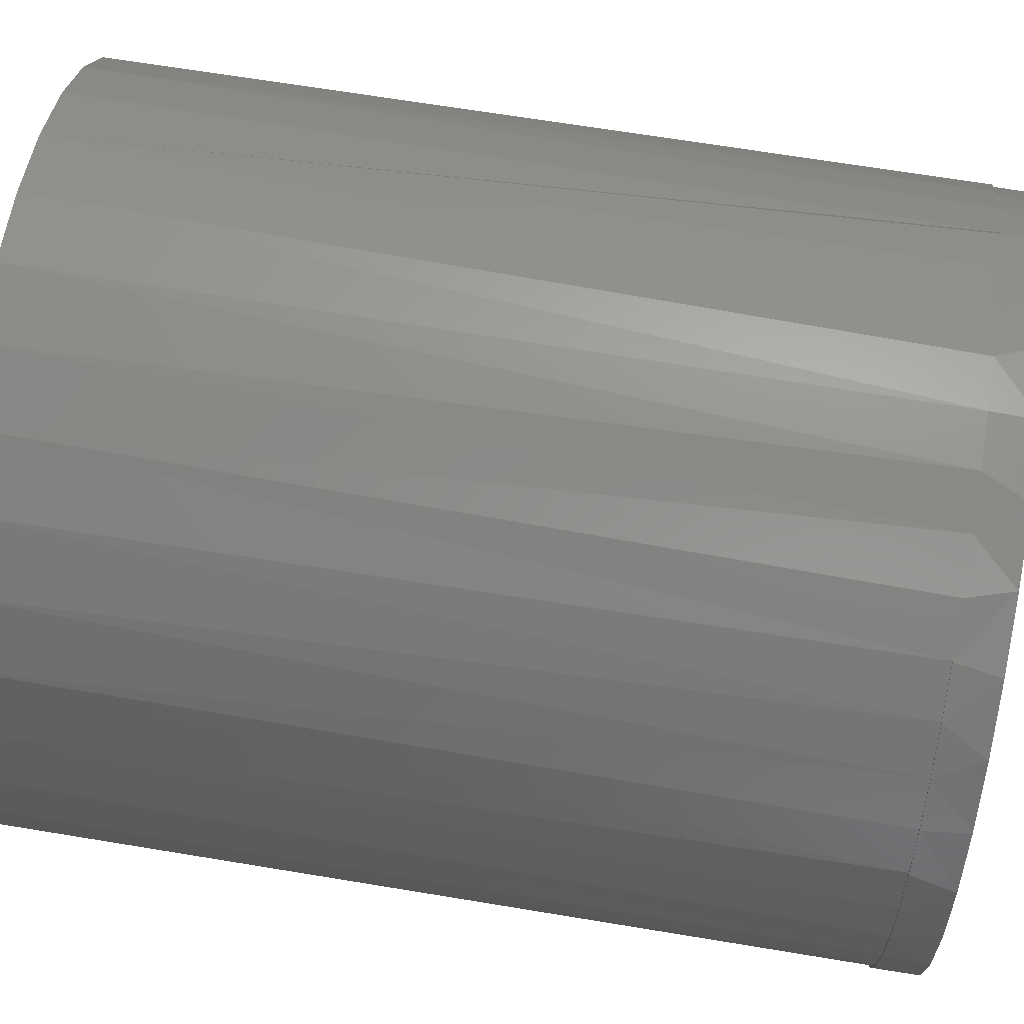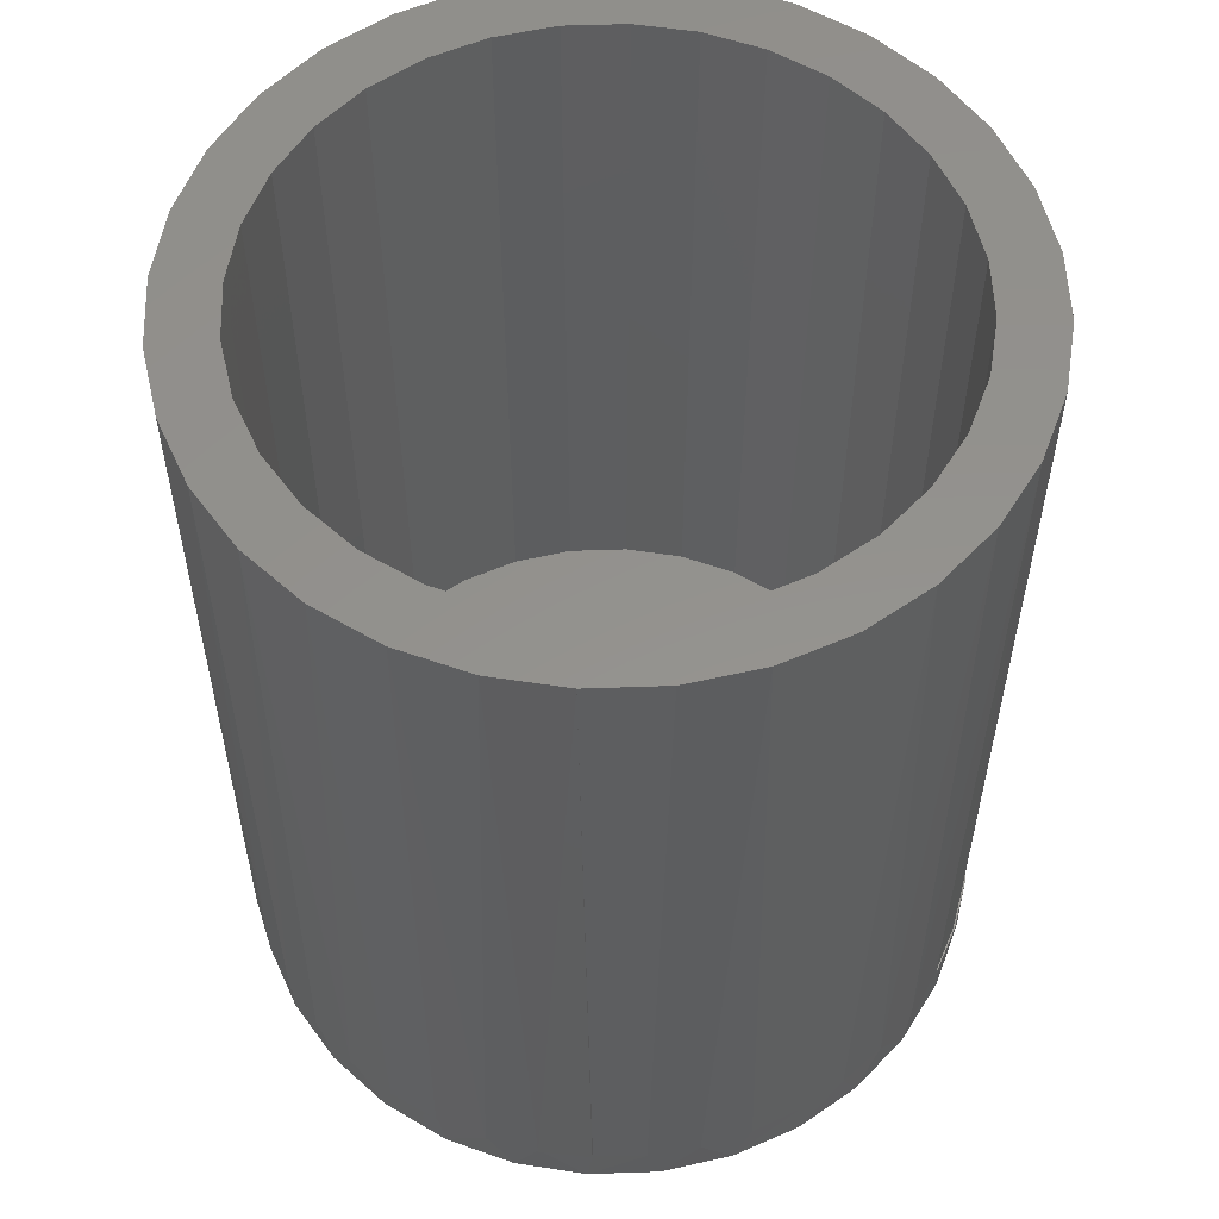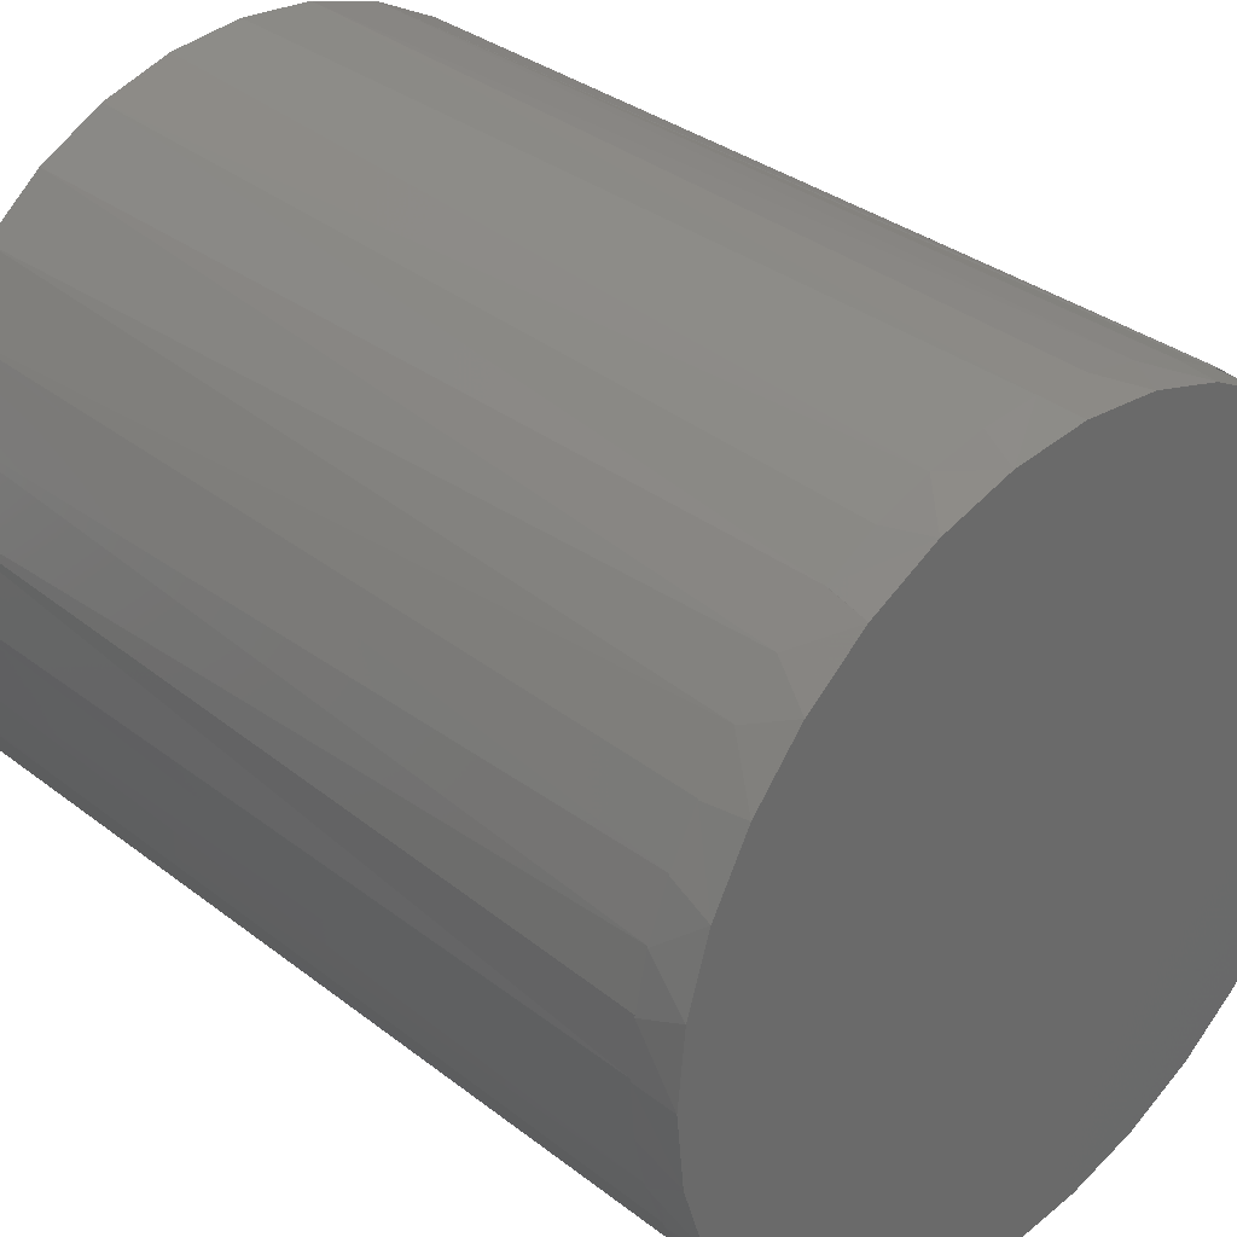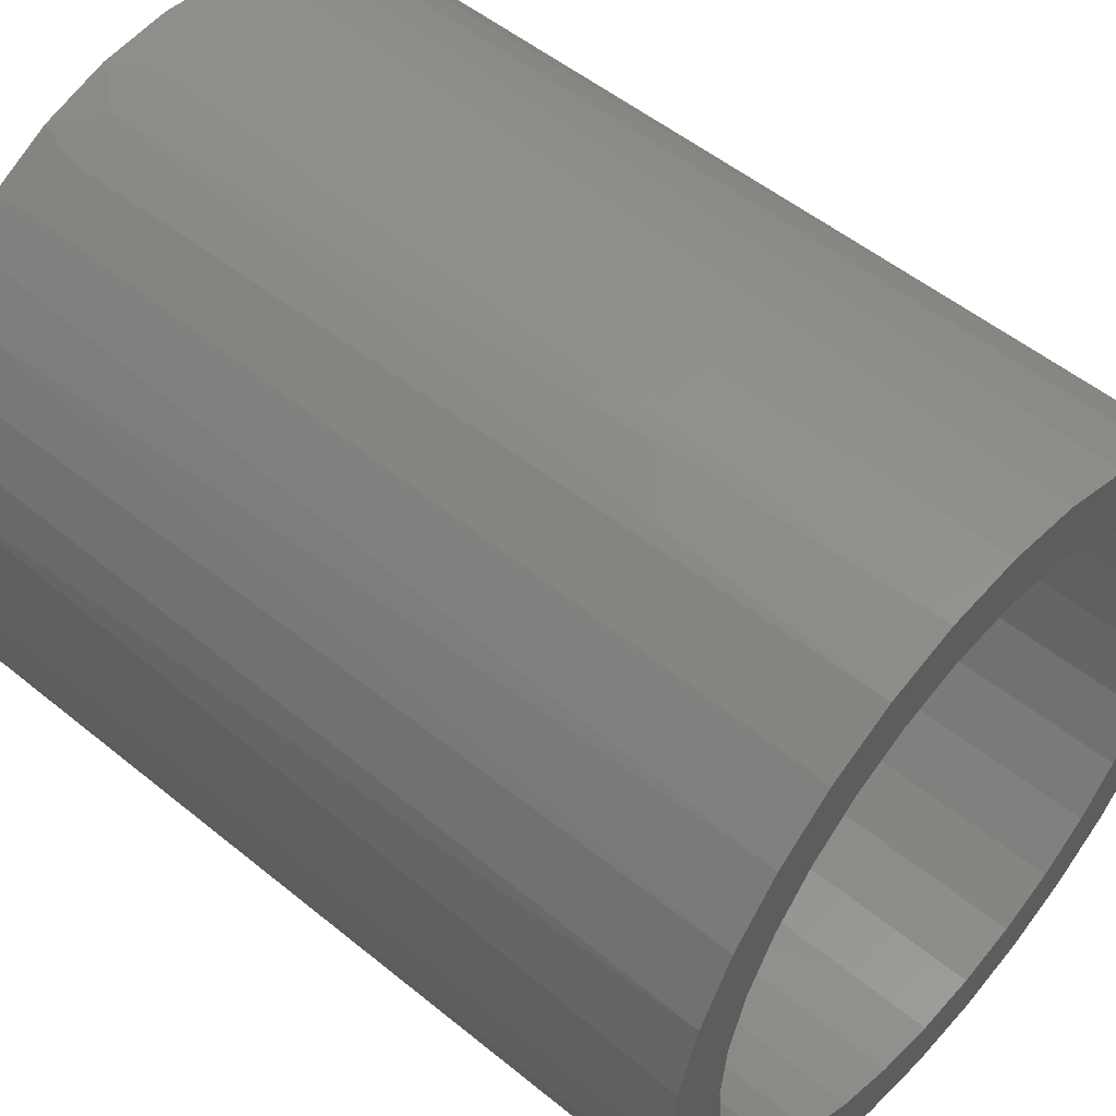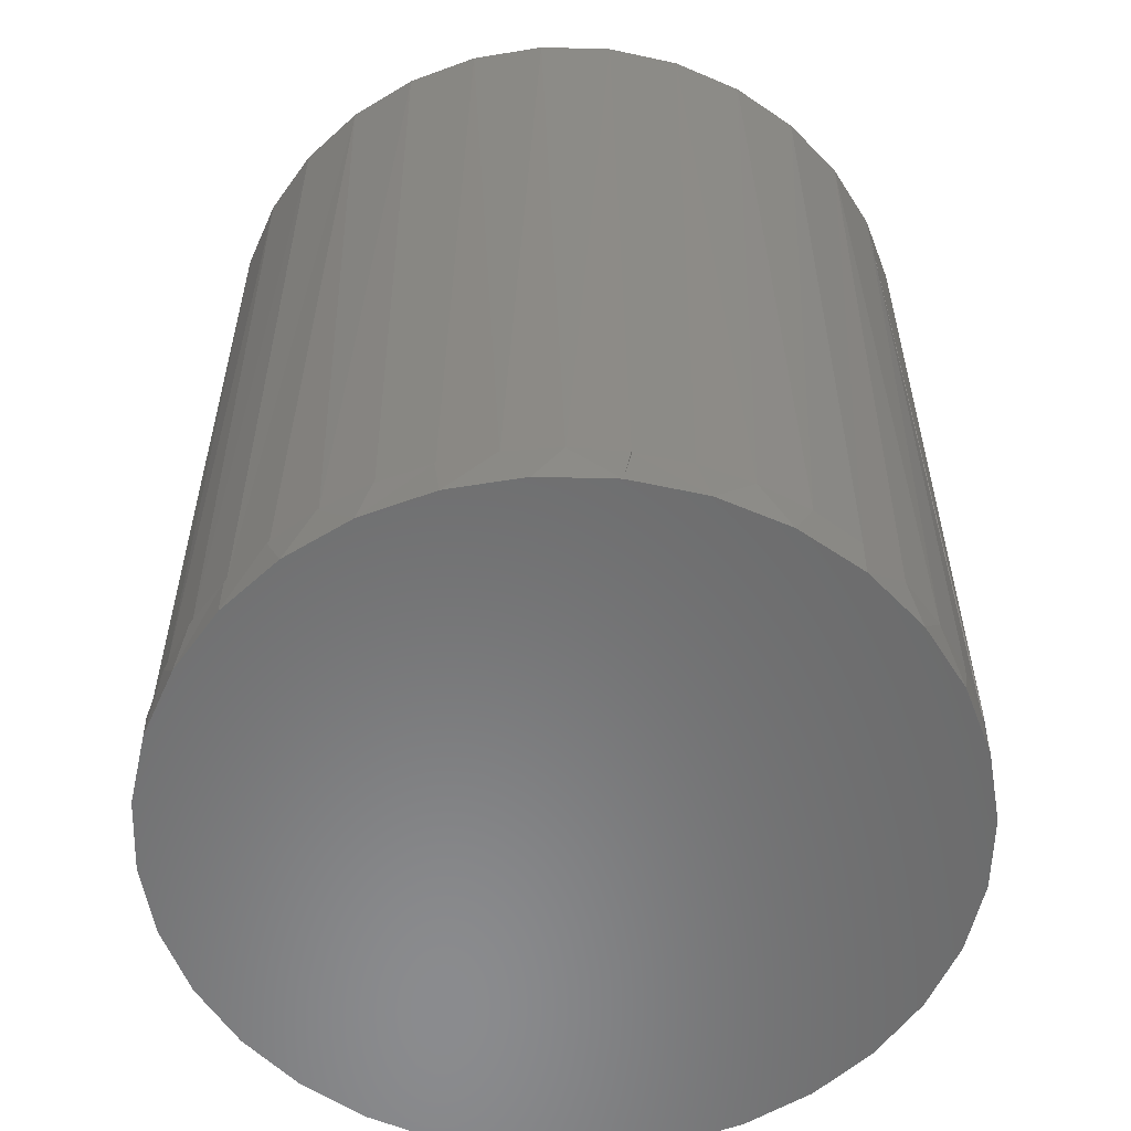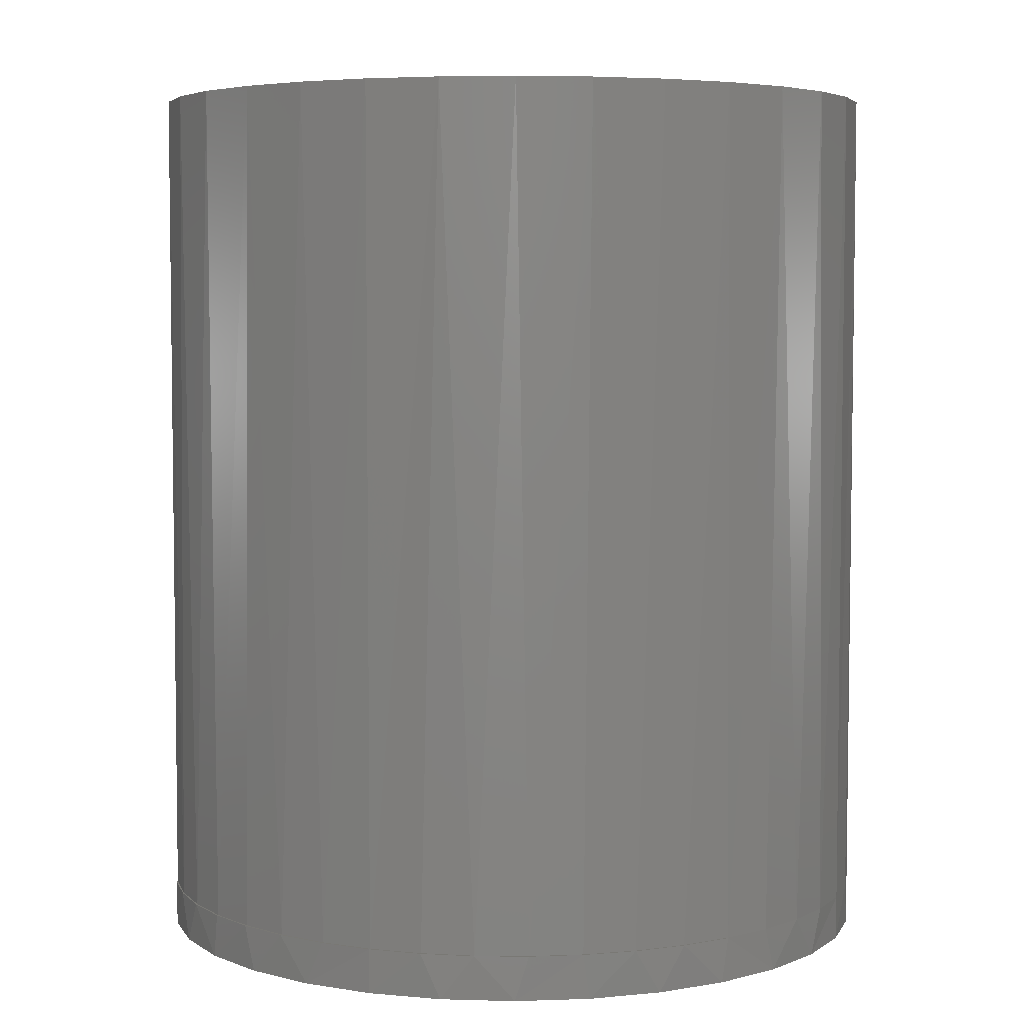
<metadata>
{"format":"stl","ext":"stl","renderer":"f3d","projection":"perspective","resolution":1024,"background":"white","views":[{"elev":67.3,"azim":99.4,"up":"+Y"},{"elev":55.7,"azim":-30.2,"up":"+Z"},{"elev":34.0,"azim":136.1,"up":"+Y"},{"elev":51.8,"azim":-48.5,"up":"+Y"},{"elev":-56.9,"azim":139.1,"up":"+Z"},{"elev":5.0,"azim":112.0,"up":"+Z"}]}
</metadata>
<code>
# stl→obj: 202 verts, 400 faces
v 0.1847 0.2793 0
v 0.1837 0.2786 0
v 0.2215 0.2502 0
v 0.2227 0.2509 0
v 0.2548 0.2168 0
v 0.2562 0.2175 0
v 0.2831 0.179 0
v 0.2847 0.1796 0
v 0.3057 0.1375 0
v 0.3074 0.138 0
v 0.3221 0.09324 0
v 0.324 0.09359 0
v 0.3322 0.0471 0
v 0.3341 0.04728 0
v 0.3355 0 0
v 0.3341 -0.04728 0
v 0.3322 -0.0471 0
v 0.3221 -0.09324 0
v 0.324 -0.09359 0
v 0.3057 -0.1375 0
v 0.3074 -0.138 0
v 0.2831 -0.179 0
v 0.2847 -0.1796 0
v 0.2548 -0.2168 0
v 0.2562 -0.2175 0
v 0.2215 -0.2502 0
v 0.2227 -0.2509 0
v 0.1837 -0.2786 0
v 0.1847 -0.2793 0
v 0.3375 0 0
v -0.2128 0.2509 0
v -0.1748 0.2793 0
v -0.1739 0.2786 0
v -0.2116 0.2502 0
v -0.2463 0.2175 0
v -0.245 0.2168 0
v -0.2748 0.1796 0
v -0.2732 0.179 0
v -0.2976 0.138 0
v -0.2958 0.1375 0
v -0.3141 0.09359 0
v -0.3123 0.09324 0
v -0.3242 0.04728 0
v -0.3223 0.0471 0
v -0.3223 -0.0471 0
v -0.3242 -0.04728 0
v -0.3257 4.061e-17 0
v -0.3141 -0.09359 0
v -0.3123 -0.09324 0
v -0.2976 -0.138 0
v -0.2958 -0.1375 0
v -0.2748 -0.1796 0
v -0.2732 -0.179 0
v -0.2463 -0.2175 0
v -0.245 -0.2168 0
v -0.2128 -0.2509 0
v -0.2116 -0.2502 0
v -0.1748 -0.2793 0
v -0.1739 -0.2786 0
v -0.3276 4.061e-17 0
v -0.3213 0.06469 0.75
v -0.3024 0.1269 0.75
v -0.2718 0.1842 0.75
v -0.2305 0.2345 0.75
v -0.1803 0.2757 0.75
v -0.08827 0.3179 0
v -0.06074 0.3252 0.75
v -0.04216 0.3281 0
v 0.06864 0.3252 0.75
v 0.1308 0.3063 0.75
v 0.09856 0.3184 0
v 0.1882 0.2757 0.75
v 0.2384 0.2345 0.75
v 0.2796 0.1842 0.75
v 0.3103 0.1269 0.75
v 0.3292 0.06469 0.75
v -0.1229 0.3063 0.75
v -0.1325 0.3013 0
v -0.3276 4.061e-17 0.75
v 0.004934 0.3316 0
v 0.003947 0.3316 0.75
v 0.05222 0.3283 0
v 0.143 0.3019 0
v 0.3355 0 0.75
v 0.3292 -0.06469 0.75
v 0.3103 -0.1269 0.75
v 0.2796 -0.1842 0.75
v 0.2384 -0.2345 0.75
v 0.1882 -0.2757 0.75
v 0.09814 -0.3179 0
v 0.1423 -0.3013 0
v 0.1308 -0.3063 0.75
v 0.06864 -0.3252 0.75
v 0.05202 -0.3281 0
v -0.06074 -0.3252 0.75
v -0.1229 -0.3063 0.75
v -0.08869 -0.3184 0
v -0.1331 -0.3019 0
v -0.2305 -0.2345 0.75
v -0.2718 -0.1842 0.75
v -0.3024 -0.1269 0.75
v -0.3213 -0.06469 0.75
v -0.1803 -0.2757 0.75
v 0.004934 -0.3316 0
v 0.003947 -0.3316 0.75
v -0.04235 -0.3283 0
v 0.1901 -0.2757 -0.03906
v 0.1328 -0.3063 -0.03906
v 0.3311 -0.06469 -0.03906
v 0.3123 -0.1269 -0.03906
v 0.2816 -0.1842 -0.03906
v 0.2404 -0.2345 -0.03906
v 0.07061 -0.3252 -0.03906
v -0.05877 -0.3252 -0.03906
v -0.121 -0.3063 -0.03906
v -0.1783 -0.2757 -0.03906
v -0.2285 -0.2345 -0.03906
v -0.2698 -0.1842 -0.03906
v -0.3004 -0.1269 -0.03906
v -0.3193 -0.06469 -0.03906
v 0.3375 0 -0.03906
v 0.005921 -0.3316 -0.03906
v -0.3257 4.061e-17 -0.03906
v 0.1328 0.3063 -0.03906
v 0.1901 0.2757 -0.03906
v -0.3193 0.06469 -0.03906
v -0.3004 0.1269 -0.03906
v -0.2698 0.1842 -0.03906
v -0.2285 0.2345 -0.03906
v -0.1783 0.2757 -0.03906
v -0.121 0.3063 -0.03906
v -0.05877 0.3252 -0.03906
v 0.07061 0.3252 -0.03906
v 0.2404 0.2345 -0.03906
v 0.2816 0.1842 -0.03906
v 0.3123 0.1269 -0.03906
v 0.3311 0.06469 -0.03906
v 0.005921 0.3316 -0.03906
v 0.003947 0.2769 0.75
v -0.102 0.2558 0.75
v -0.1499 0.2302 0.75
v 0.05797 0.2716 0.75
v 0.1099 0.2558 0.75
v -0.05007 0.2716 0.75
v 0.003947 -0.2769 0.75
v -0.05007 -0.2716 0.75
v 0.05797 -0.2716 0.75
v -0.1918 0.1958 0.75
v -0.2263 0.1538 0.75
v -0.2519 0.106 0.75
v -0.2676 0.05402 0.75
v -0.2729 1.569e-16 0.75
v -0.2676 -0.05402 0.75
v -0.2519 -0.106 0.75
v -0.2263 -0.1538 0.75
v -0.1918 -0.1958 0.75
v -0.1499 -0.2302 0.75
v -0.102 -0.2558 0.75
v 0.1578 0.2302 0.75
v 0.1997 0.1958 0.75
v 0.2342 0.1538 0.75
v 0.2598 0.106 0.75
v 0.2755 0.05402 0.75
v 0.2808 0 0.75
v 0.2755 -0.05402 0.75
v 0.2598 -0.106 0.75
v 0.2342 -0.1538 0.75
v 0.1997 -0.1958 0.75
v 0.1578 -0.2302 0.75
v 0.1099 -0.2558 0.75
v 0.003947 -0.2769 0.05469
v 0.05797 -0.2716 0.05469
v 0.1099 -0.2558 0.05469
v 0.1578 -0.2302 0.05469
v 0.1997 -0.1958 0.05469
v 0.2342 -0.1538 0.05469
v 0.2598 -0.106 0.05469
v 0.2755 -0.05402 0.05469
v 0.2808 -3.137e-16 0.05469
v -0.05007 -0.2716 0.05469
v -0.102 -0.2558 0.05469
v -0.1499 -0.2302 0.05469
v -0.1918 -0.1958 0.05469
v -0.2263 -0.1538 0.05469
v -0.2519 -0.106 0.05469
v -0.2676 -0.05402 0.05469
v -0.2729 1.569e-16 0.05469
v 0.003947 0.2769 0.05469
v -0.05007 0.2716 0.05469
v -0.102 0.2558 0.05469
v -0.1499 0.2302 0.05469
v -0.1918 0.1958 0.05469
v -0.2263 0.1538 0.05469
v -0.2519 0.106 0.05469
v -0.2676 0.05402 0.05469
v 0.05797 0.2716 0.05469
v 0.1099 0.2558 0.05469
v 0.1578 0.2302 0.05469
v 0.1997 0.1958 0.05469
v 0.2342 0.1538 0.05469
v 0.2598 0.106 0.05469
v 0.2755 0.05402 0.05469
f 1 2 3
f 1 3 4
f 4 3 5
f 4 5 6
f 6 5 7
f 6 7 8
f 8 7 9
f 8 9 10
f 10 9 11
f 10 11 12
f 12 11 13
f 12 13 14
f 15 14 13
f 16 17 18
f 16 18 19
f 19 18 20
f 19 20 21
f 21 20 22
f 21 22 23
f 23 22 24
f 23 24 25
f 25 24 26
f 25 26 27
f 27 26 28
f 27 28 29
f 30 14 15
f 30 15 17
f 30 17 16
f 31 32 33
f 34 31 33
f 35 31 34
f 36 35 34
f 37 35 36
f 38 37 36
f 39 37 38
f 40 39 38
f 41 39 40
f 42 41 40
f 43 41 42
f 44 43 42
f 45 46 47
f 48 46 45
f 49 48 45
f 50 48 49
f 51 50 49
f 52 50 51
f 53 52 51
f 54 52 53
f 55 54 53
f 56 54 55
f 57 56 55
f 58 56 57
f 59 58 57
f 60 43 44
f 60 44 47
f 60 47 46
f 61 62 41
f 35 37 63
f 63 64 35
f 31 35 64
f 64 65 31
f 31 65 32
f 66 67 68
f 69 70 71
f 3 2 72
f 72 73 3
f 5 3 73
f 73 74 5
f 11 9 75
f 75 76 11
f 77 67 66
f 77 66 78
f 77 78 33
f 77 33 32
f 77 32 65
f 60 79 43
f 43 79 61
f 43 61 41
f 63 37 62
f 62 37 39
f 62 39 41
f 68 67 80
f 80 67 81
f 80 81 82
f 82 81 69
f 82 69 71
f 72 2 70
f 70 2 83
f 70 83 71
f 75 9 74
f 74 9 7
f 74 7 5
f 84 15 76
f 76 15 13
f 76 13 11
f 85 86 18
f 24 22 87
f 87 88 24
f 24 88 26
f 26 88 89
f 90 91 92
f 92 93 90
f 90 93 94
f 95 96 97
f 97 96 98
f 56 99 54
f 54 99 100
f 48 50 101
f 101 102 48
f 103 99 56
f 103 56 58
f 103 58 59
f 103 59 98
f 103 98 96
f 15 84 17
f 17 84 85
f 17 85 18
f 87 22 86
f 86 22 20
f 86 20 18
f 92 91 89
f 89 91 28
f 89 28 26
f 94 93 104
f 104 93 105
f 104 105 106
f 106 105 95
f 106 95 97
f 101 50 100
f 100 50 52
f 100 52 54
f 79 60 102
f 102 60 46
f 102 46 48
f 28 107 29
f 107 28 108
f 108 28 91
f 109 19 110
f 19 21 110
f 111 25 112
f 112 25 27
f 112 27 107
f 27 29 107
f 108 90 113
f 90 94 113
f 114 97 115
f 97 98 115
f 116 57 117
f 117 57 55
f 117 55 118
f 55 53 118
f 119 49 120
f 121 30 109
f 109 30 16
f 109 16 19
f 110 21 111
f 111 21 23
f 111 23 25
f 108 91 90
f 113 94 122
f 122 94 104
f 122 104 114
f 114 104 106
f 114 106 97
f 115 98 116
f 116 98 59
f 116 59 57
f 118 53 119
f 119 53 51
f 119 51 49
f 47 123 45
f 45 123 120
f 45 120 49
f 2 124 83
f 124 2 125
f 125 2 1
f 126 42 127
f 42 40 127
f 128 36 129
f 36 34 129
f 130 129 34
f 34 33 130
f 131 66 132
f 66 68 132
f 133 71 124
f 71 83 124
f 125 4 134
f 4 6 134
f 135 134 6
f 6 8 135
f 136 12 137
f 123 47 126
f 126 47 44
f 126 44 42
f 127 40 128
f 128 40 38
f 128 38 36
f 130 33 131
f 131 33 78
f 131 78 66
f 132 68 138
f 138 68 80
f 138 80 133
f 133 80 82
f 133 82 71
f 125 1 4
f 135 8 136
f 136 8 10
f 136 10 12
f 30 121 14
f 14 121 137
f 14 137 12
f 138 133 132
f 122 114 113
f 113 114 115
f 113 115 108
f 108 115 116
f 108 116 107
f 107 116 117
f 107 117 112
f 112 117 118
f 112 118 111
f 111 118 119
f 111 119 110
f 110 119 120
f 110 120 109
f 109 120 123
f 109 123 121
f 121 123 126
f 121 126 137
f 137 126 127
f 137 127 136
f 136 127 128
f 136 128 135
f 135 128 129
f 135 129 134
f 134 129 130
f 134 130 125
f 125 130 131
f 125 131 124
f 124 131 132
f 124 132 133
f 139 81 67
f 139 67 77
f 140 64 141
f 69 81 139
f 70 69 139
f 70 139 72
f 72 139 142
f 72 142 143
f 65 64 140
f 65 140 144
f 65 144 139
f 65 139 77
f 145 146 103
f 145 103 96
f 145 96 95
f 145 95 105
f 145 105 93
f 145 93 92
f 145 92 89
f 145 89 147
f 141 64 148
f 148 64 63
f 148 63 149
f 149 63 62
f 149 62 150
f 150 62 151
f 151 62 61
f 151 61 152
f 152 61 79
f 152 79 153
f 153 79 102
f 153 102 154
f 154 102 101
f 154 101 155
f 155 101 100
f 155 100 156
f 156 100 157
f 157 100 99
f 157 99 158
f 158 99 103
f 158 103 146
f 72 143 73
f 73 143 159
f 73 159 74
f 74 159 160
f 74 160 75
f 75 160 161
f 75 161 162
f 75 162 76
f 76 162 163
f 76 163 84
f 84 163 164
f 84 164 85
f 85 164 165
f 85 165 86
f 86 165 166
f 86 166 87
f 87 166 167
f 87 167 168
f 87 168 88
f 88 168 169
f 88 169 89
f 89 169 170
f 89 170 147
f 171 147 172
f 172 147 170
f 172 170 173
f 173 170 169
f 173 169 174
f 174 169 168
f 174 168 175
f 175 168 167
f 175 167 176
f 176 167 166
f 176 166 177
f 177 166 165
f 177 165 178
f 178 165 164
f 178 164 179
f 147 171 145
f 145 171 180
f 145 180 146
f 146 180 181
f 146 181 158
f 158 181 182
f 158 182 157
f 157 182 183
f 157 183 156
f 156 183 184
f 156 184 155
f 155 184 185
f 155 185 154
f 154 185 186
f 154 186 153
f 153 186 187
f 153 187 152
f 188 144 189
f 189 144 140
f 189 140 190
f 190 140 141
f 190 141 191
f 191 141 148
f 191 148 192
f 192 148 149
f 192 149 193
f 193 149 150
f 193 150 194
f 194 150 151
f 194 151 195
f 195 151 152
f 195 152 187
f 144 188 139
f 139 188 196
f 139 196 142
f 142 196 197
f 142 197 143
f 143 197 198
f 143 198 159
f 159 198 199
f 159 199 160
f 160 199 200
f 160 200 161
f 161 200 201
f 161 201 162
f 162 201 202
f 162 202 163
f 163 202 179
f 163 179 164
f 179 202 178
f 178 202 177
f 177 202 201
f 177 201 176
f 176 201 200
f 176 200 175
f 175 200 199
f 175 199 174
f 174 199 198
f 174 198 173
f 173 198 197
f 173 197 172
f 172 197 196
f 172 196 171
f 171 196 188
f 171 188 180
f 180 188 189
f 180 189 181
f 181 189 190
f 181 190 182
f 182 190 191
f 182 191 183
f 183 191 192
f 183 192 184
f 184 192 193
f 184 193 185
f 185 193 194
f 185 194 186
f 186 194 195
f 186 195 187

</code>
